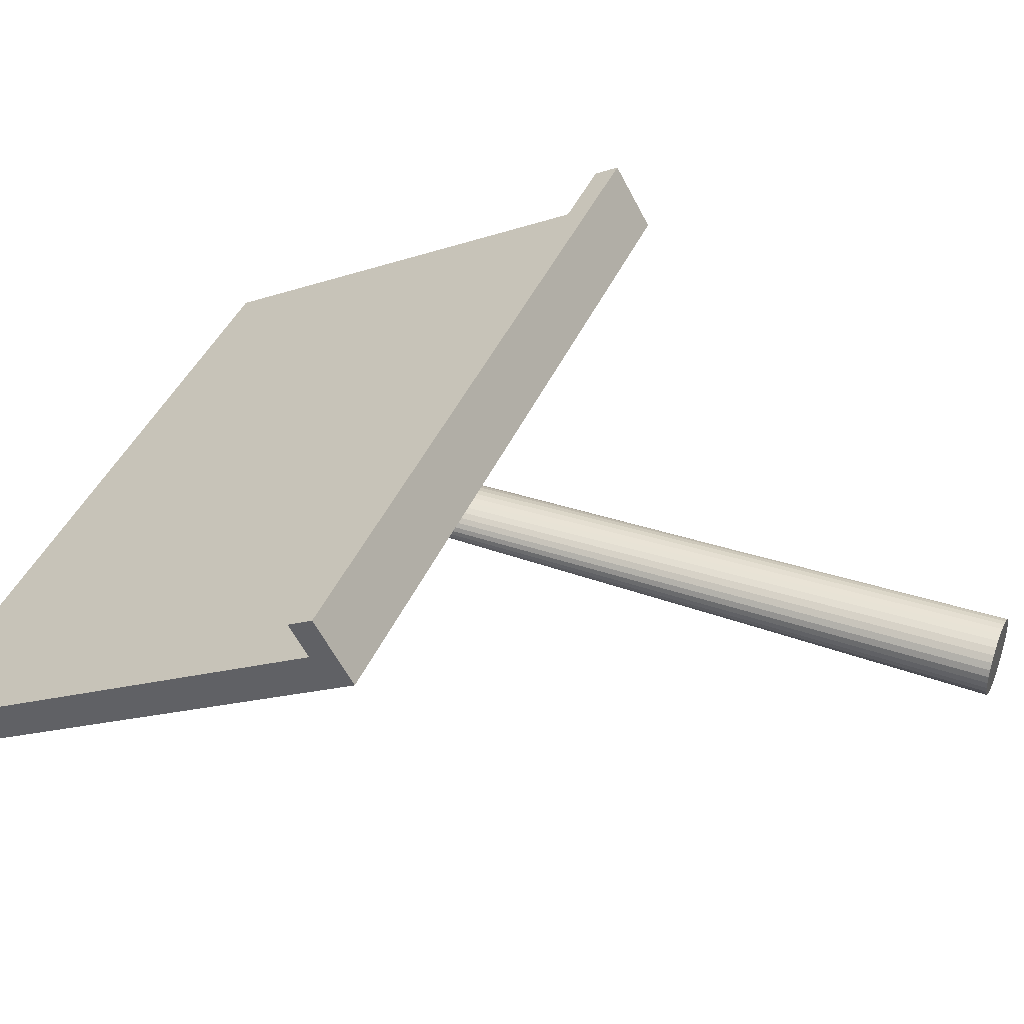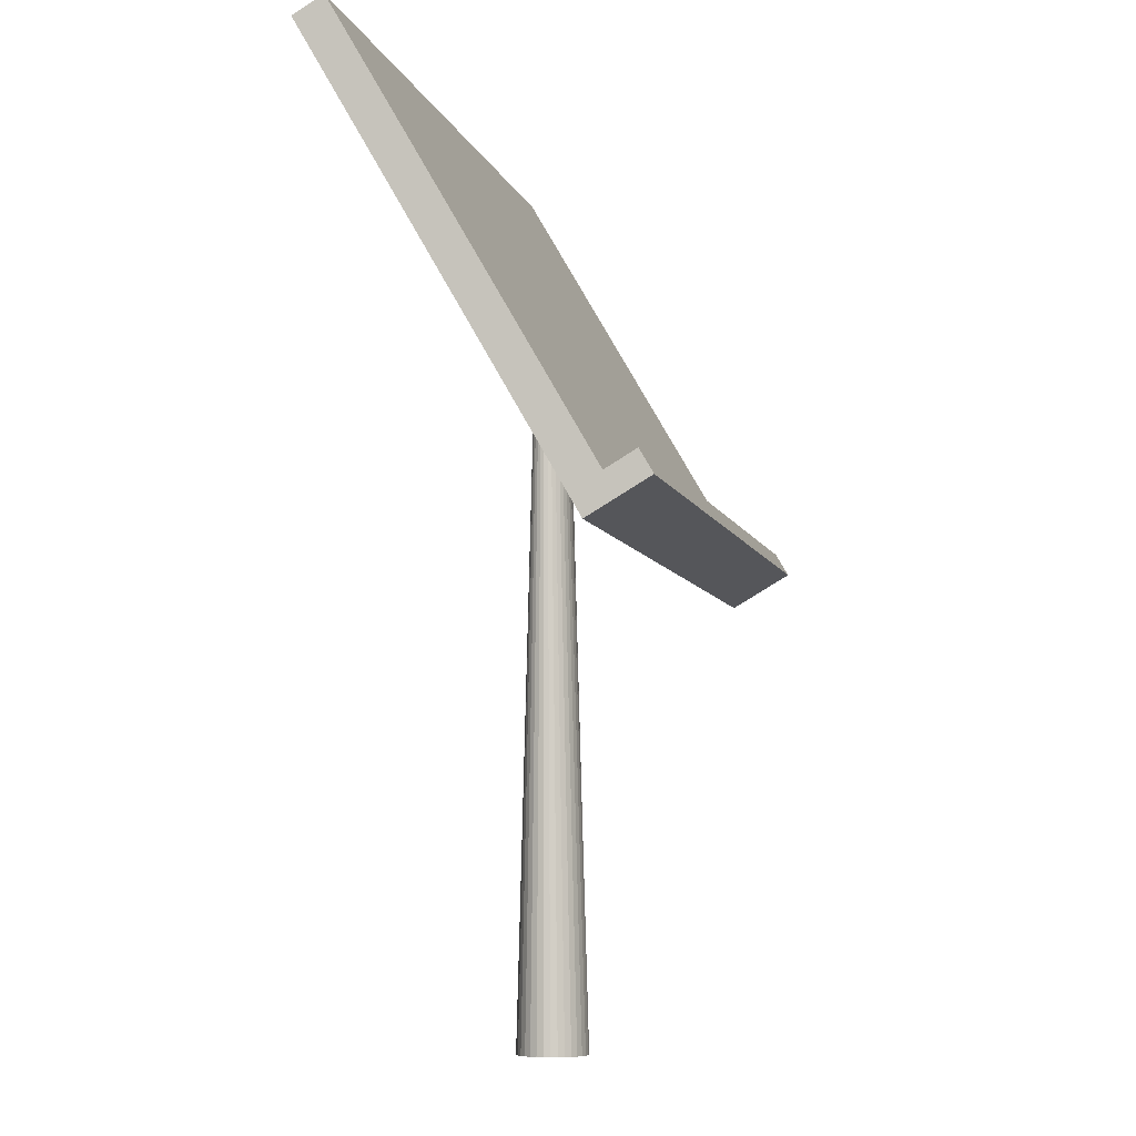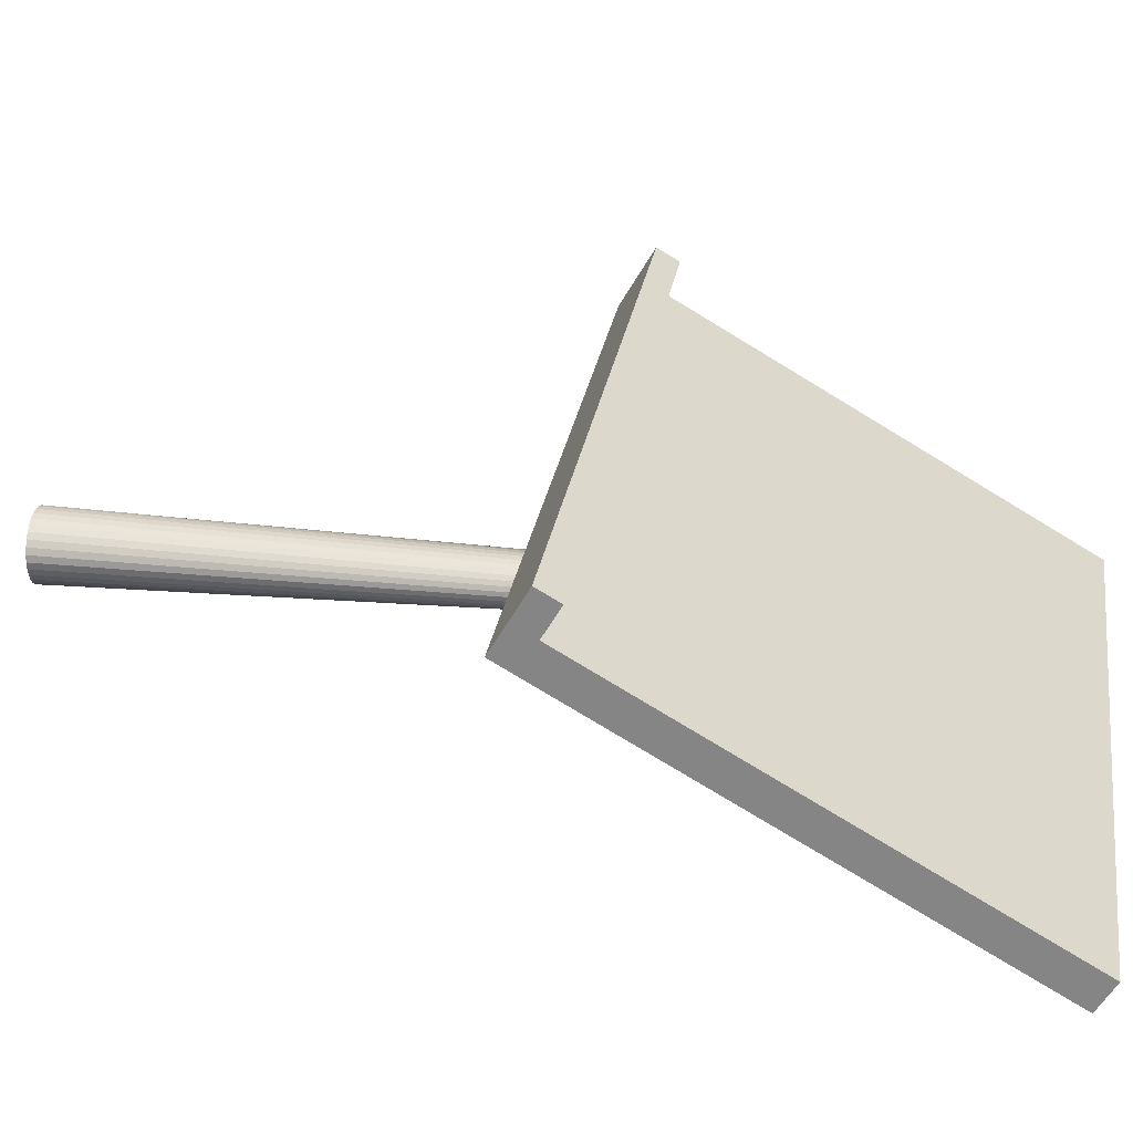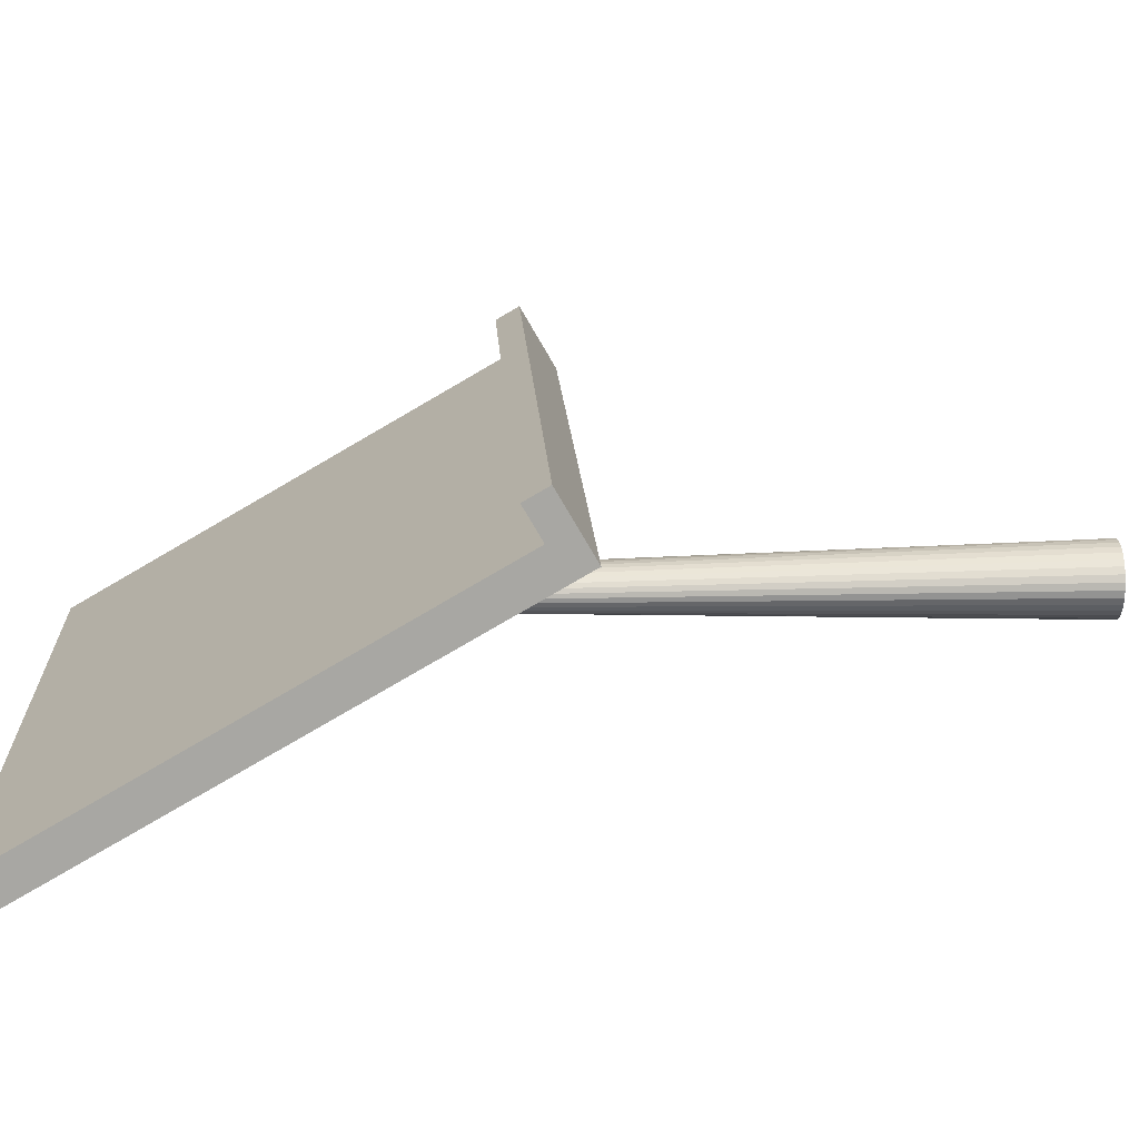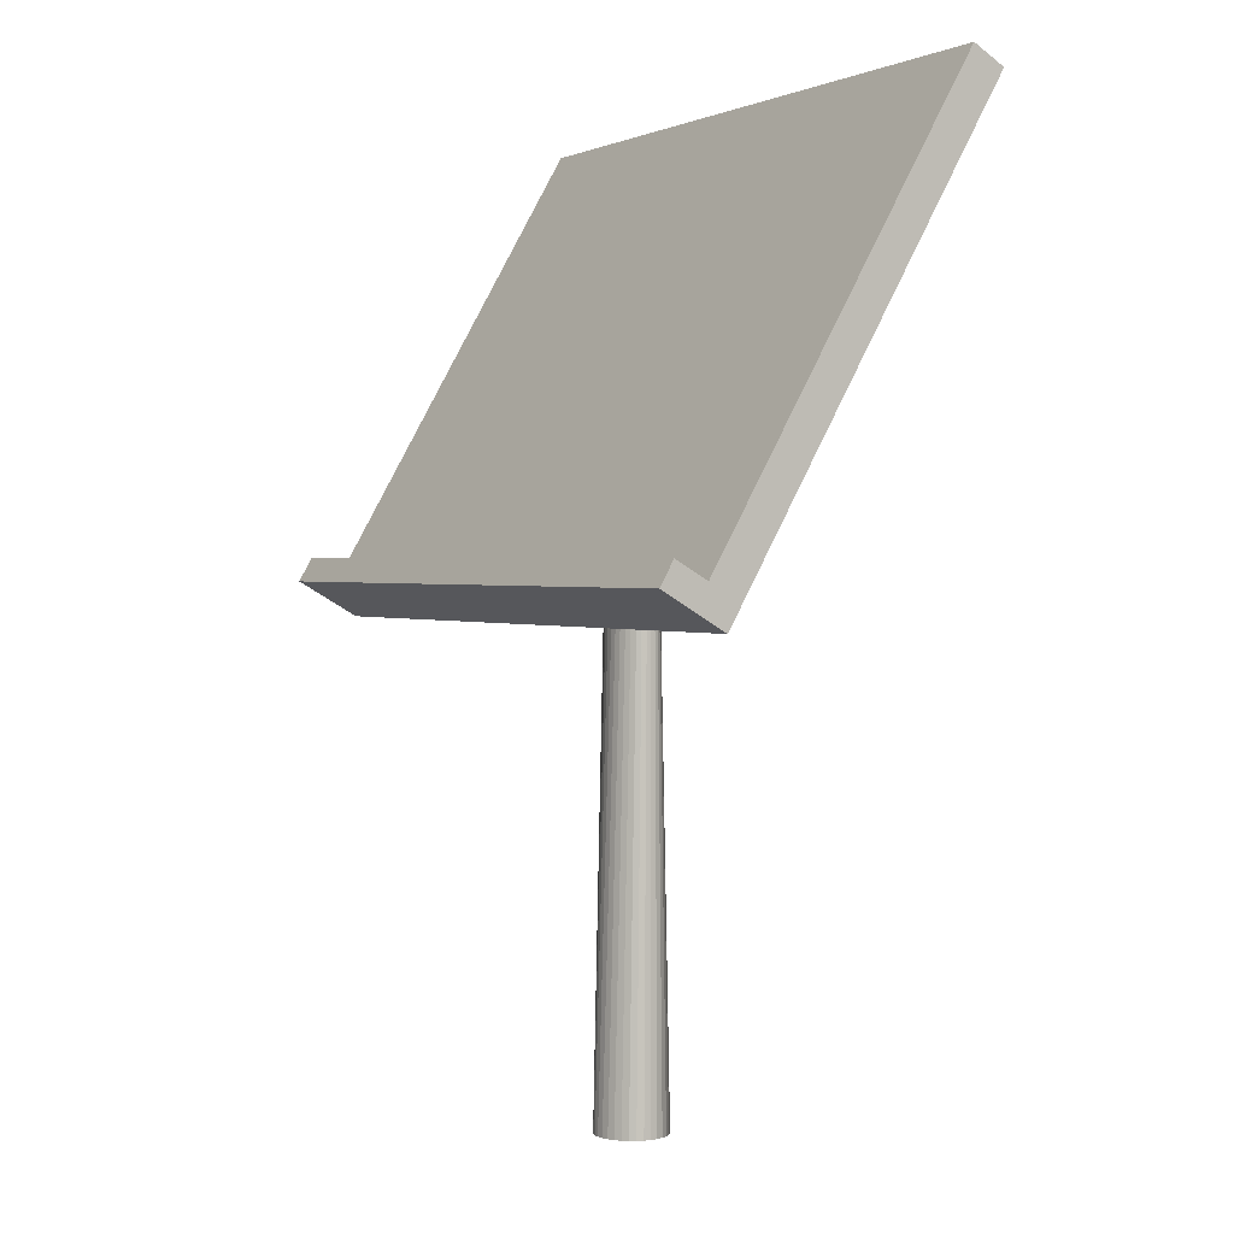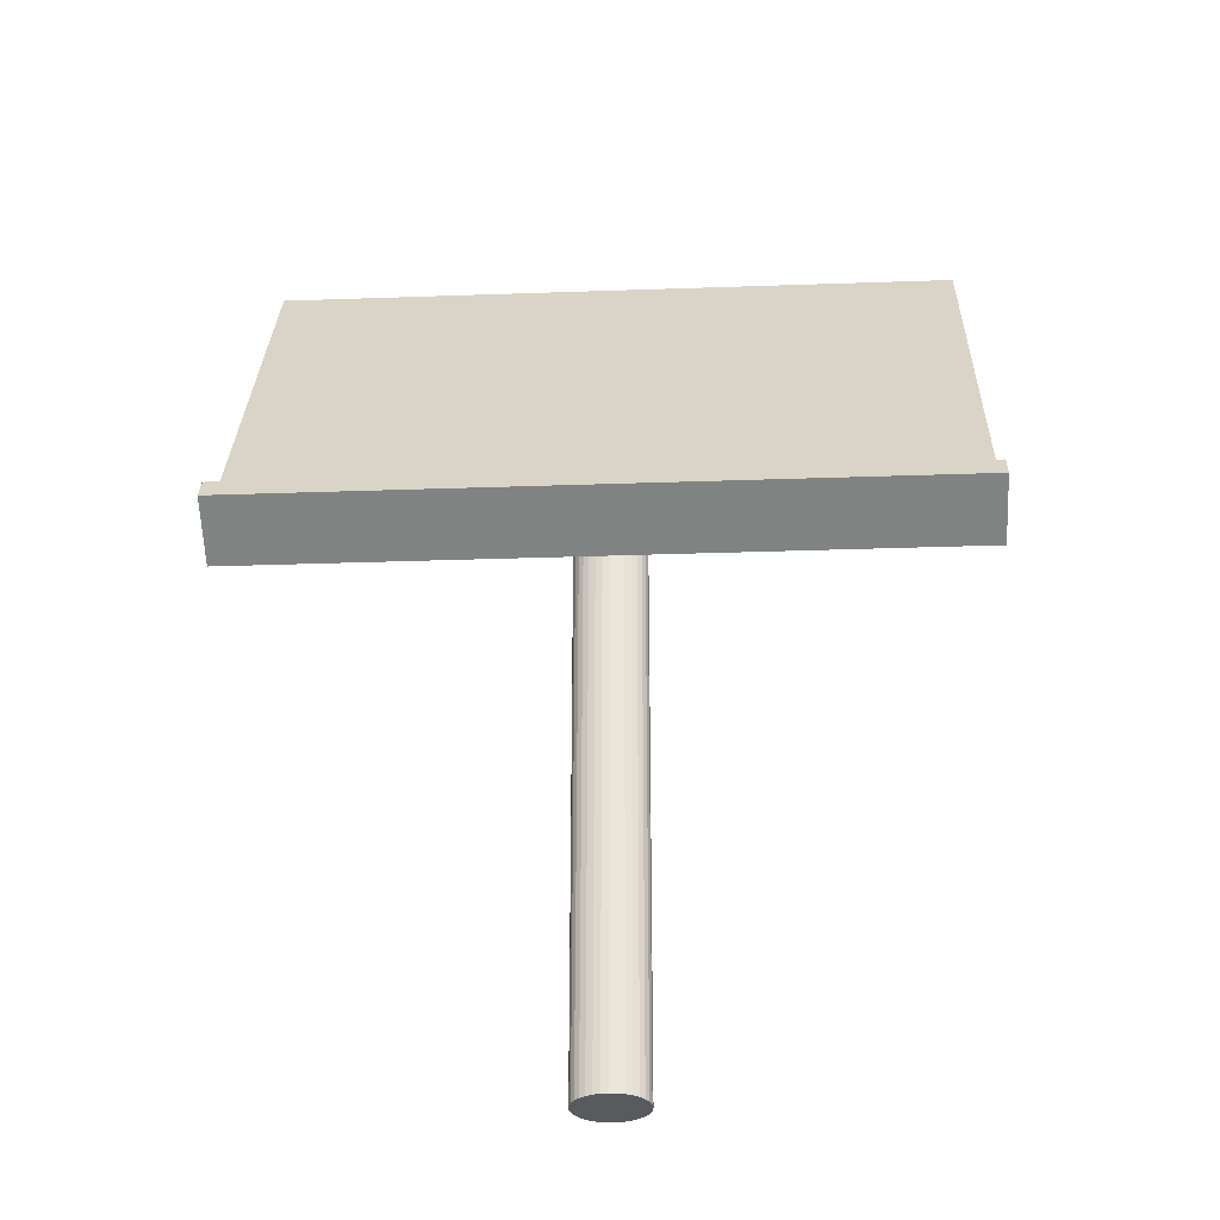
<metadata>
{"format":"obj","ext":"obj","renderer":"f3d","projection":"perspective","resolution":1024,"background":"white","views":[{"elev":41.7,"azim":-67.7,"up":"+Z"},{"elev":-7.2,"azim":-75.8,"up":"+Y"},{"elev":26.8,"azim":98.9,"up":"+Z"},{"elev":15.8,"azim":-92.9,"up":"+Z"},{"elev":1.3,"azim":60.5,"up":"+Y"},{"elev":-30.8,"azim":2.9,"up":"+Y"}]}
</metadata>
<code>
o Cylinder
v 0 -3.99 -0.2
v 0 0.01439 -0.0893
v 0.03902 0.01095 -0.08759
v 0.03902 -3.99 -0.1962
v 0.07654 0.000766 -0.0825
v 0.07654 -3.99 -0.1848
v 0.1111 -0.01577 -0.07425
v 0.1111 -3.99 -0.1663
v 0.1414 -0.03803 -0.06315
v 0.1414 -3.99 -0.1414
v 0.1663 -0.06514 -0.04961
v 0.1663 -3.99 -0.1111
v 0.1848 -0.09608 -0.03417
v 0.1848 -3.99 -0.07654
v 0.1962 -0.1297 -0.01742
v 0.1962 -3.99 -0.03902
v 0.2 -0.1646 -0
v 0.2 -3.99 -1e-06
v 0.1962 -0.1995 0.01742
v 0.1962 -3.99 0.03902
v 0.1848 -0.2331 0.03417
v 0.1848 -3.99 0.07654
v 0.1663 -0.264 0.04961
v 0.1663 -3.99 0.1111
v 0.1414 -0.2911 0.06315
v 0.1414 -3.99 0.1414
v 0.1111 -0.3134 0.07425
v 0.1111 -3.99 0.1663
v 0.07654 -0.3299 0.0825
v 0.07654 -3.99 0.1848
v 0.03902 -0.3401 0.08759
v 0.03902 -3.99 0.1962
v 0 -0.3435 0.0893
v 0 -3.99 0.2
v -0.03902 -0.3401 0.08759
v -0.03902 -3.99 0.1962
v -0.07654 -0.3299 0.0825
v -0.07654 -3.99 0.1848
v -0.1111 -0.3134 0.07425
v -0.1111 -3.99 0.1663
v -0.1414 -0.2911 0.06315
v -0.1414 -3.99 0.1414
v -0.1663 -0.264 0.04961
v -0.1663 -3.99 0.1111
v -0.1848 -0.2331 0.03417
v -0.1848 -3.99 0.07654
v -0.1962 -0.1995 0.01742
v -0.1962 -3.99 0.03902
v -0.2 -0.1646 -0
v -0.2 -3.99 -1e-06
v -0.1962 -0.1297 -0.01742
v -0.1962 -3.99 -0.03902
v -0.1848 -0.09608 -0.03417
v -0.1848 -3.99 -0.07654
v -0.1663 -0.06514 -0.04961
v -0.1663 -3.99 -0.1111
v -0.1414 -0.03803 -0.06315
v -0.1414 -3.99 -0.1414
v -0.1111 -0.01577 -0.07425
v -0.1111 -3.99 -0.1663
v -0.07654 0.000766 -0.0825
v -0.07654 -3.99 -0.1848
v -0.03902 0.01095 -0.08759
v -0.03902 -3.99 -0.1962
v 2 -1.219 0.5884
v -2 -1.219 0.5884
v -2 -1.349 0.6634
v 2 -1.349 0.6634
v -2 -1.249 0.8366
v -2 -1.149 1.01
v 2 -1.149 1.01
v 2 -1.249 0.8366
v 2 -1.119 0.7616
v -2 1.249 -0.8366
v -2 1.349 -0.6634
v -2 -1.119 0.7616
v 2 1.349 -0.6634
v 2 1.249 -0.8366
v 2 -1.019 0.9348
v -2 -1.019 0.9348
f 1 2 3 4
f 4 3 5 6
f 6 5 7 8
f 8 7 9 10
f 10 9 11 12
f 12 11 13 14
f 14 13 15 16
f 16 15 17 18
f 18 17 19 20
f 20 19 21 22
f 22 21 23 24
f 24 23 25 26
f 26 25 27 28
f 28 27 29 30
f 30 29 31 32
f 32 31 33 34
f 34 33 35 36
f 36 35 37 38
f 38 37 39 40
f 40 39 41 42
f 42 41 43 44
f 44 43 45 46
f 46 45 47 48
f 48 47 49 50
f 50 49 51 52
f 52 51 53 54
f 54 53 55 56
f 56 55 57 58
f 58 57 59 60
f 60 59 61 62
f 3 2 63 61 59 57 55 53 51 49 47 45 43 41 39 37 35 33 31 29 27 25 23 21 19 17 15 13 11 9 7 5
f 64 63 2 1
f 62 61 63 64
f 1 4 6 8 10 12 14 16 18 20 22 24 26 28 30 32 34 36 38 40 42 44 46 48 50 52 54 56 58 60 62 64
f 65 68 67 66
f 69 72 71 70
f 65 73 72 68
f 68 72 69 67
f 66 76 75 74
f 77 78 74 75
f 67 69 76 66
f 78 77 73 65
f 77 75 76 73
f 78 65 66 74
f 79 80 70 71
f 72 73 79 71
f 76 69 70 80
f 73 76 80 79

</code>
